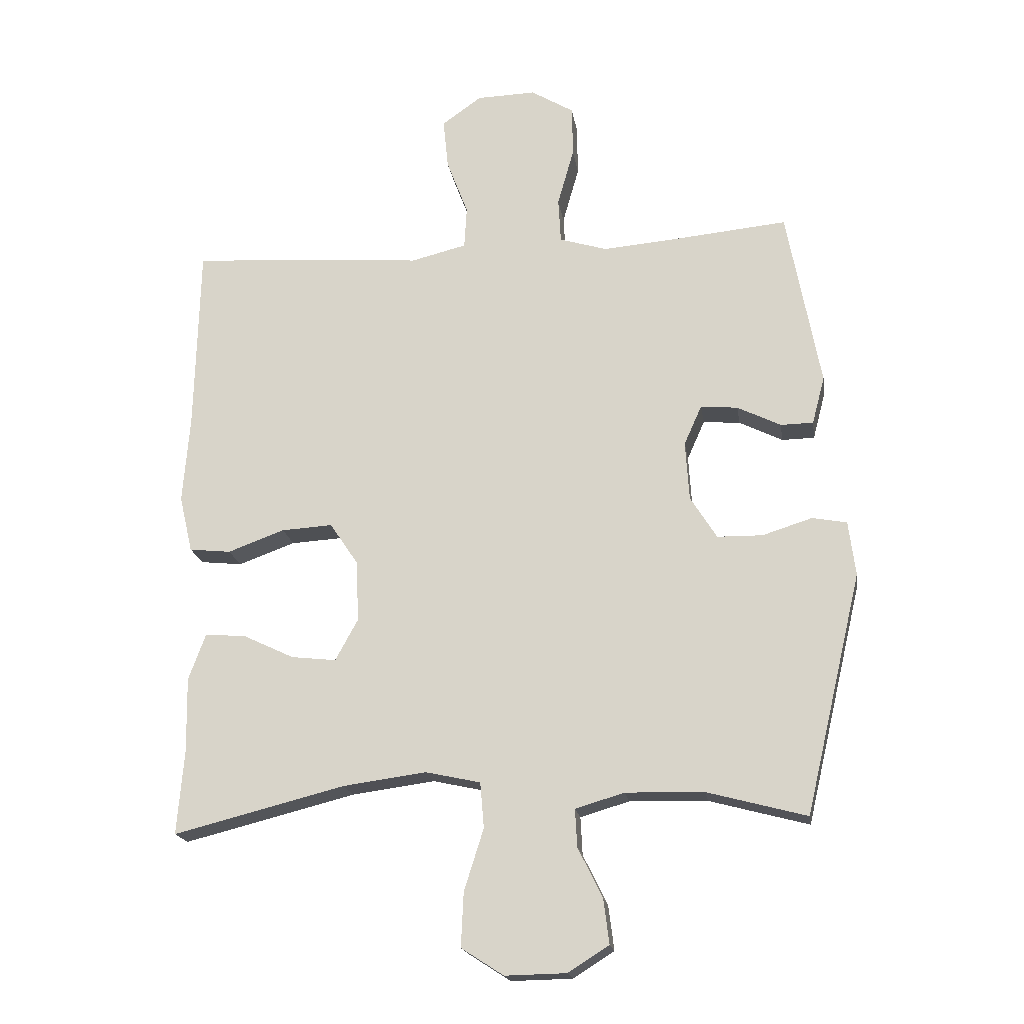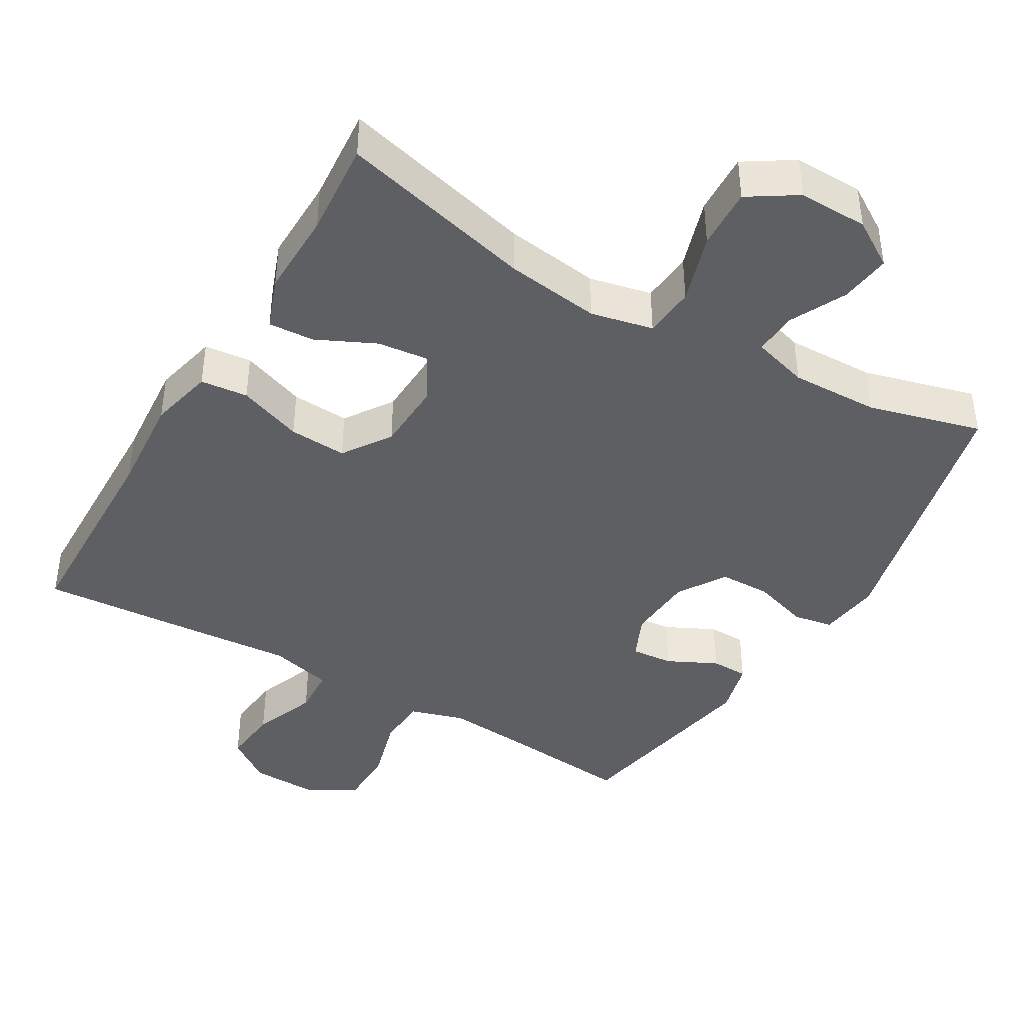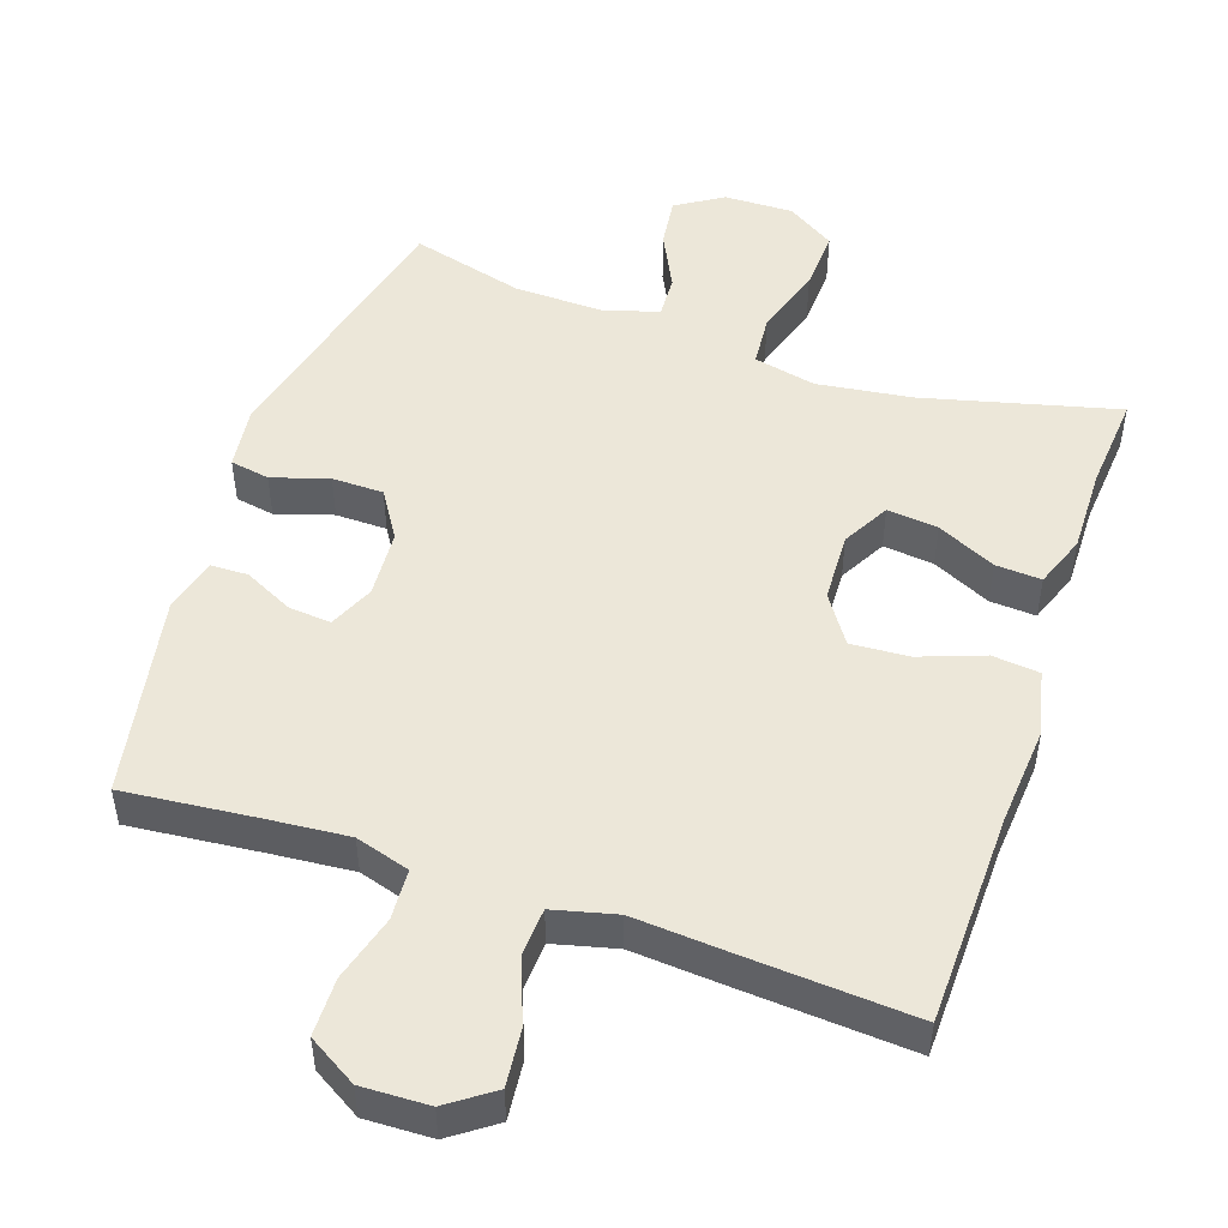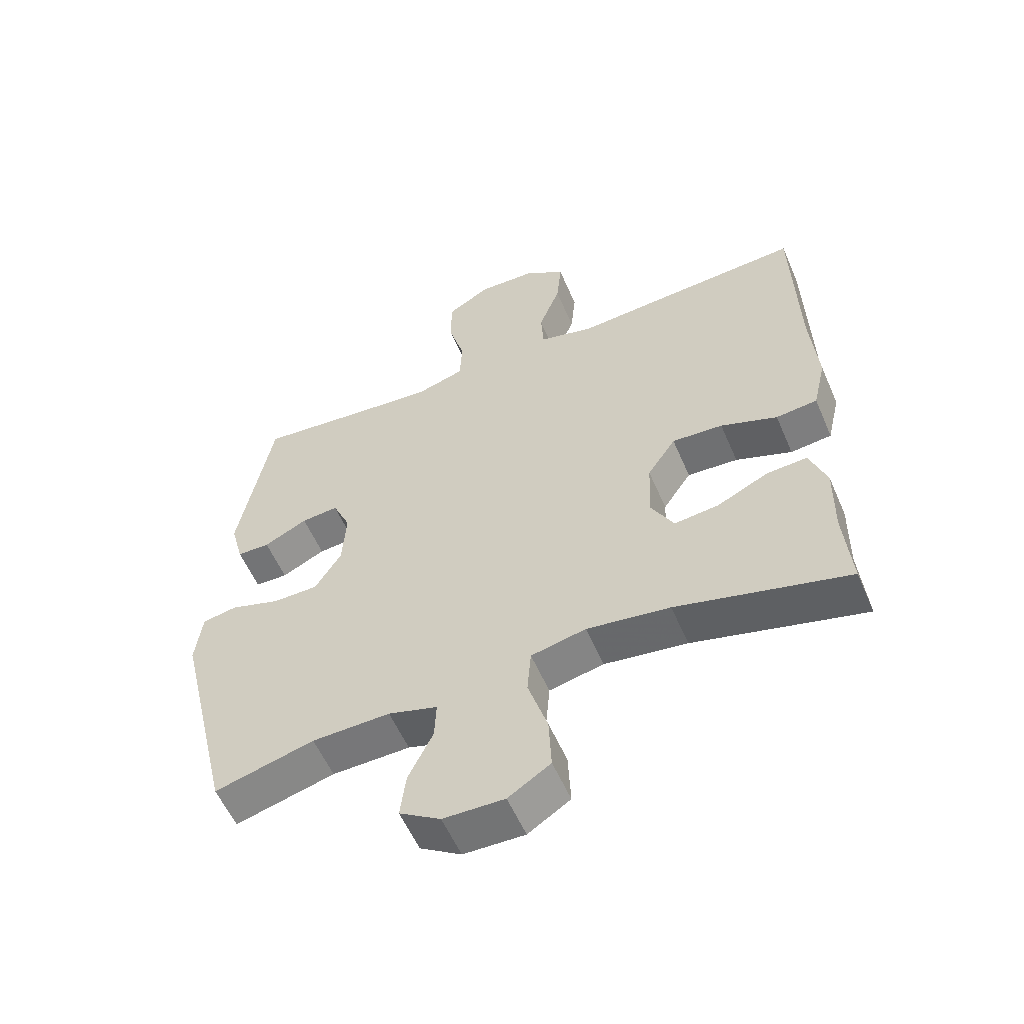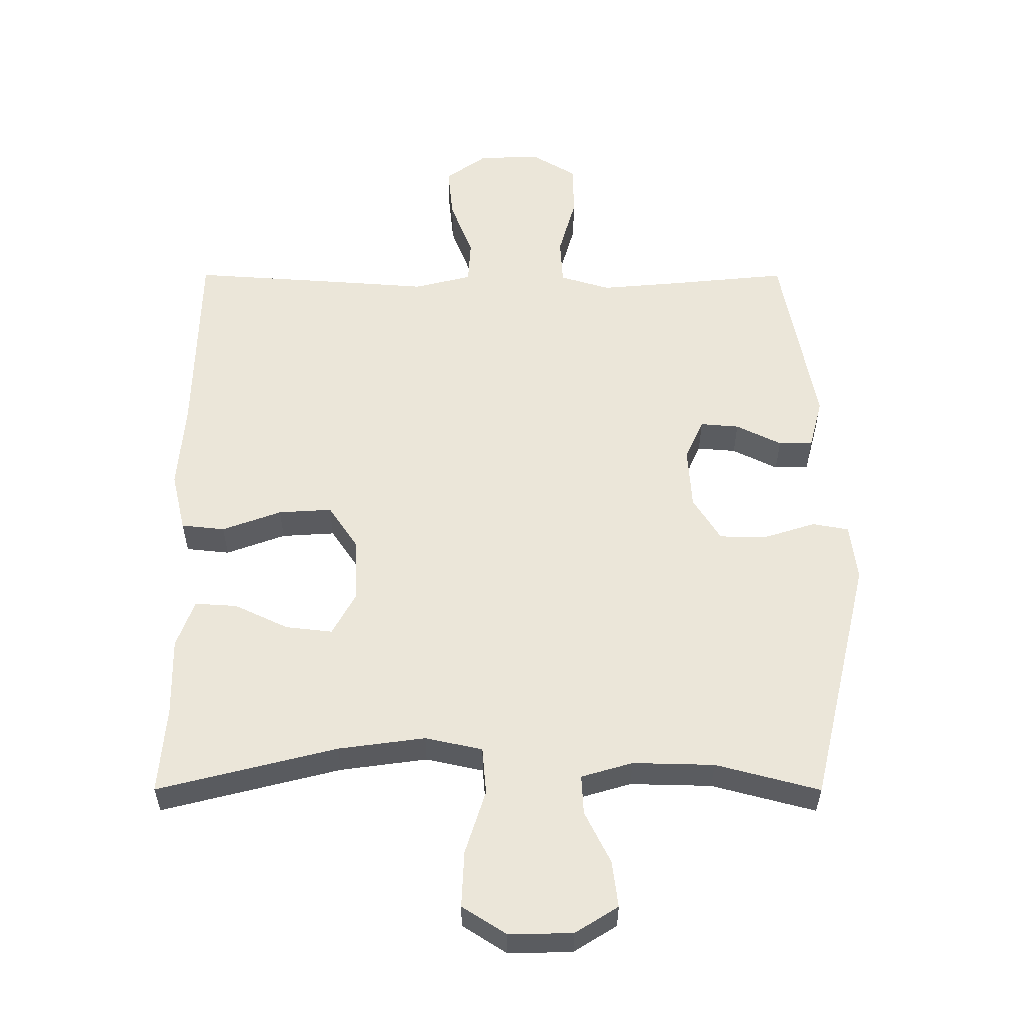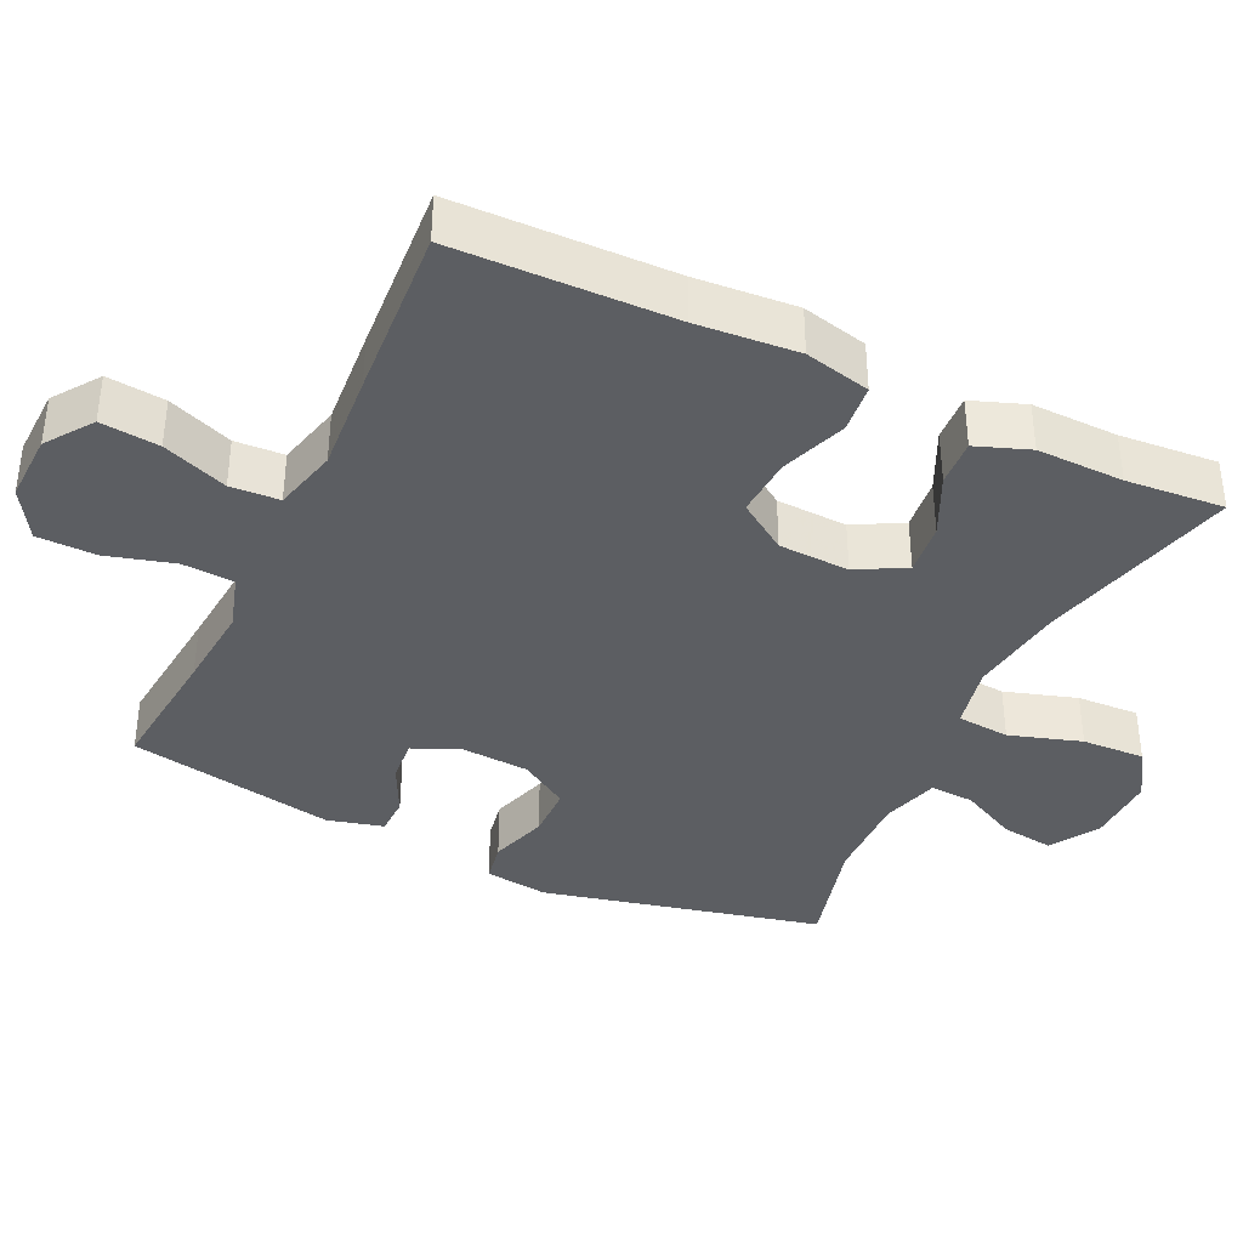
<metadata>
{"format":"obj","ext":"obj","renderer":"f3d","projection":"perspective","resolution":1024,"background":"white","views":[{"elev":-18.7,"azim":-171.4,"up":"+Z"},{"elev":-41.7,"azim":149.6,"up":"+Y"},{"elev":49.7,"azim":18.8,"up":"+Y"},{"elev":-56.6,"azim":23.2,"up":"+Z"},{"elev":-33.8,"azim":179.9,"up":"+Z"},{"elev":-38.2,"azim":64.6,"up":"+Y"}]}
</metadata>
<code>
v -0.5 0.07 -0.5
v -0.59 0.07 -0.119
v -0.579 0.07 -0.032
v -0.524 0.07 -0.022
v -0.445 0.07 -0.047
v -0.373 0.07 -0.046
v -0.331 0.07 0.021
v -0.325 0.07 0.115
v -0.353 0.07 0.178
v -0.412 0.07 0.173
v -0.481 0.07 0.139
v -0.533 0.07 0.14
v -0.553 0.07 0.216
v -0.5 0.07 0.5
v -0.317 0.07 0.482
v -0.201 0.07 0.472
v -0.125 0.07 0.495
v -0.121 0.07 0.566
v -0.147 0.07 0.658
v -0.146 0.07 0.739
v -0.078 0.07 0.78
v 0.016 0.07 0.777
v 0.079 0.07 0.732
v 0.071 0.07 0.652
v 0.037 0.07 0.563
v 0.041 0.07 0.496
v 0.129 0.07 0.474
v 0.264 0.07 0.484
v 0.5 0.07 0.5
v 0.507 0.07 0.202
v 0.518 0.07 0.064
v 0.497 0.07 -0.026
v 0.431 0.07 -0.033
v 0.341 0.07 0
v 0.26 0.07 0.005
v 0.215 0.07 -0.062
v 0.211 0.07 -0.159
v 0.247 0.07 -0.225
v 0.318 0.07 -0.217
v 0.4 0.07 -0.178
v 0.464 0.07 -0.174
v 0.491 0.07 -0.247
v 0.489 0.07 -0.366
v 0.5 0.07 -0.5
v 0.228 0.07 -0.431
v 0.096 0.07 -0.413
v 0.009 0.07 -0.432
v 0.003 0.07 -0.504
v 0.034 0.07 -0.602
v 0.038 0.07 -0.688
v -0.029 0.07 -0.731
v -0.126 0.07 -0.729
v -0.191 0.07 -0.688
v -0.182 0.07 -0.617
v -0.143 0.07 -0.538
v -0.14 0.07 -0.478
v -0.218 0.07 -0.455
v -0.342 0.07 -0.458
v -0.5 0 -0.5
v -0.59 0 -0.119
v -0.579 0 -0.032
v -0.524 0 -0.022
v -0.445 0 -0.047
v -0.373 0 -0.046
v -0.331 0 0.021
v -0.325 0 0.115
v -0.353 0 0.178
v -0.412 0 0.173
v -0.481 0 0.139
v -0.533 0 0.14
v -0.553 0 0.216
v -0.5 0 0.5
v -0.317 0 0.482
v -0.201 0 0.472
v -0.125 0 0.495
v -0.121 0 0.566
v -0.147 0 0.658
v -0.146 0 0.739
v -0.078 0 0.78
v 0.016 0 0.777
v 0.079 0 0.732
v 0.071 0 0.652
v 0.037 0 0.563
v 0.041 0 0.496
v 0.129 0 0.474
v 0.264 0 0.484
v 0.5 0 0.5
v 0.507 0 0.202
v 0.518 0 0.064
v 0.497 0 -0.026
v 0.431 0 -0.033
v 0.341 0 0
v 0.26 0 0.005
v 0.215 0 -0.062
v 0.211 0 -0.159
v 0.247 0 -0.225
v 0.318 0 -0.217
v 0.4 0 -0.178
v 0.464 0 -0.174
v 0.491 0 -0.247
v 0.489 0 -0.366
v 0.5 0 -0.5
v 0.228 0 -0.431
v 0.096 0 -0.413
v 0.009 0 -0.432
v 0.003 0 -0.504
v 0.034 0 -0.602
v 0.038 0 -0.688
v -0.029 0 -0.731
v -0.126 0 -0.729
v -0.191 0 -0.688
v -0.182 0 -0.617
v -0.143 0 -0.538
v -0.14 0 -0.478
v -0.218 0 -0.455
v -0.342 0 -0.458
f 52 53 54 55
f 52 55 56
f 51 52 56
f 48 49 50 51
f 47 48 51 56
f 43 44 45
f 43 45 46
f 42 43 46
f 39 40 41 42
f 38 39 42 46
f 37 38 46 47
f 31 32 33 34
f 30 31 34 35
f 27 28 29 30
f 26 27 30 35
f 22 23 24 25
f 22 25 26
f 21 22 26
f 18 19 20 21
f 17 18 21 26
f 16 17 26 35
f 12 13 14 15
f 10 11 12 15
f 9 10 15 16
f 8 9 16 35
f 2 3 4 5
f 58 1 2 5
f 57 58 5 6
f 36 37 47 56
f 7 8 35 36
f 36 56 57
f 6 7 36 57
f 113 112 111 110
f 114 113 110
f 114 110 109
f 109 108 107 106
f 114 109 106 105
f 103 102 101
f 104 103 101
f 104 101 100
f 100 99 98 97
f 104 100 97 96
f 105 104 96 95
f 92 91 90 89
f 93 92 89 88
f 88 87 86 85
f 93 88 85 84
f 83 82 81 80
f 84 83 80
f 84 80 79
f 79 78 77 76
f 84 79 76 75
f 93 84 75 74
f 73 72 71 70
f 73 70 69 68
f 74 73 68 67
f 93 74 67 66
f 63 62 61 60
f 63 60 59 116
f 64 63 116 115
f 114 105 95 94
f 94 93 66 65
f 115 114 94
f 115 94 65 64
f 1 59 60 2
f 2 60 61 3
f 3 61 62 4
f 4 62 63 5
f 5 63 64 6
f 6 64 65 7
f 7 65 66 8
f 8 66 67 9
f 9 67 68 10
f 10 68 69 11
f 11 69 70 12
f 12 70 71 13
f 13 71 72 14
f 14 72 73 15
f 15 73 74 16
f 16 74 75 17
f 17 75 76 18
f 18 76 77 19
f 19 77 78 20
f 20 78 79 21
f 21 79 80 22
f 22 80 81 23
f 23 81 82 24
f 24 82 83 25
f 25 83 84 26
f 26 84 85 27
f 27 85 86 28
f 28 86 87 29
f 29 87 88 30
f 30 88 89 31
f 31 89 90 32
f 32 90 91 33
f 33 91 92 34
f 34 92 93 35
f 35 93 94 36
f 36 94 95 37
f 37 95 96 38
f 38 96 97 39
f 39 97 98 40
f 40 98 99 41
f 41 99 100 42
f 42 100 101 43
f 43 101 102 44
f 44 102 103 45
f 45 103 104 46
f 46 104 105 47
f 47 105 106 48
f 48 106 107 49
f 49 107 108 50
f 50 108 109 51
f 51 109 110 52
f 52 110 111 53
f 53 111 112 54
f 54 112 113 55
f 55 113 114 56
f 56 114 115 57
f 57 115 116 58
f 58 116 59 1

</code>
